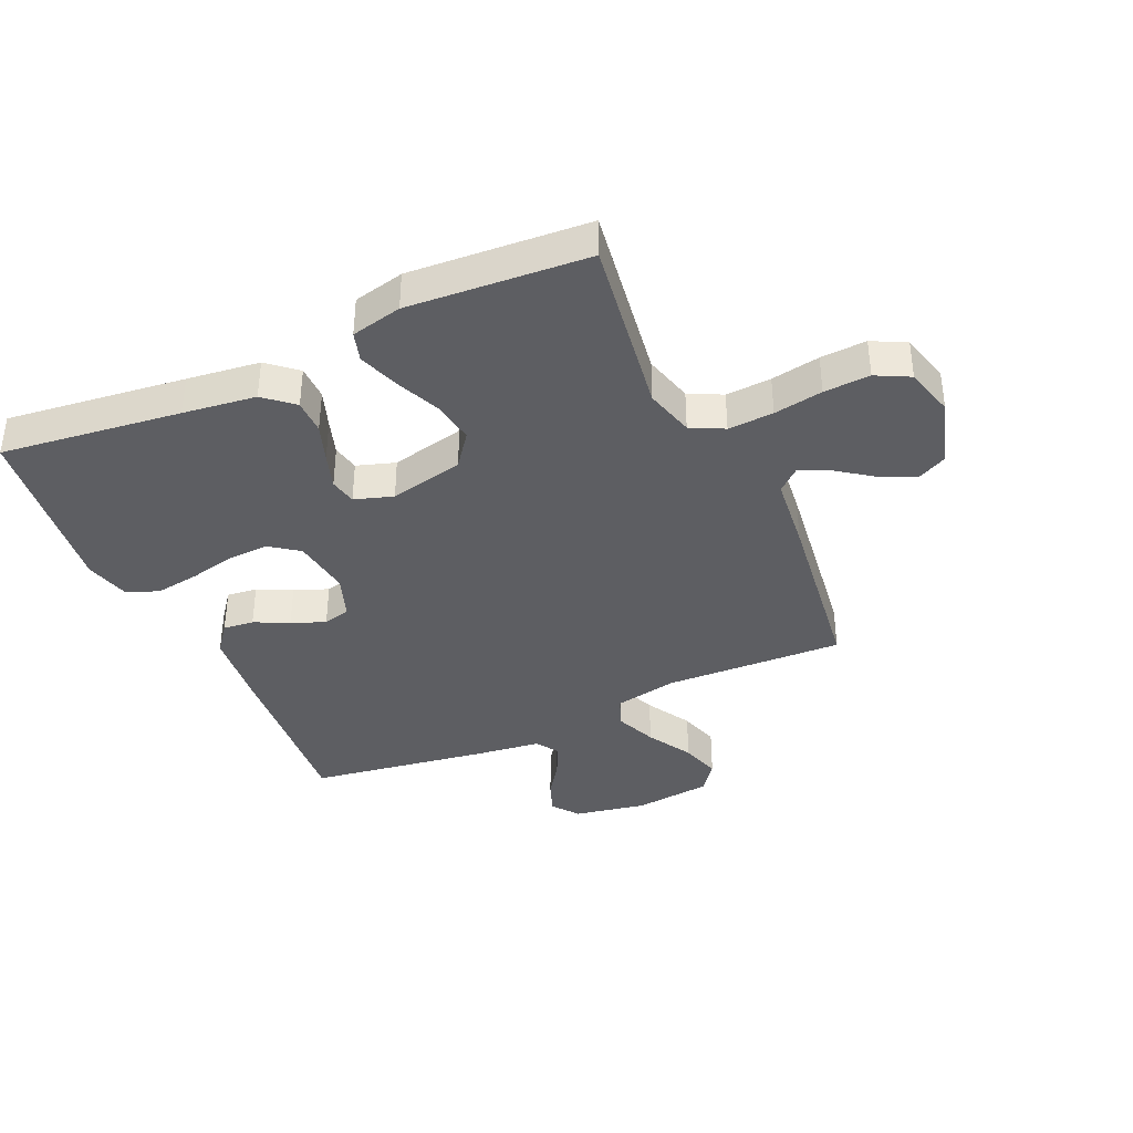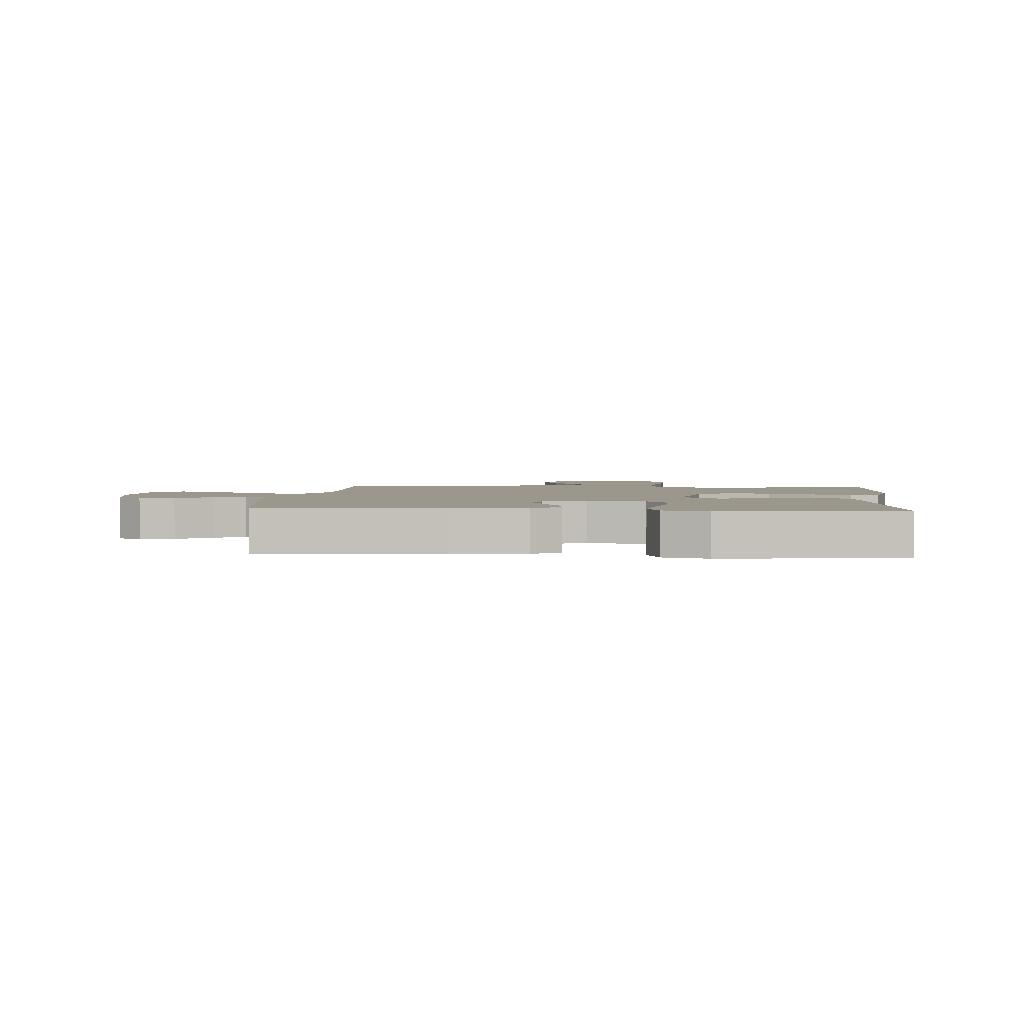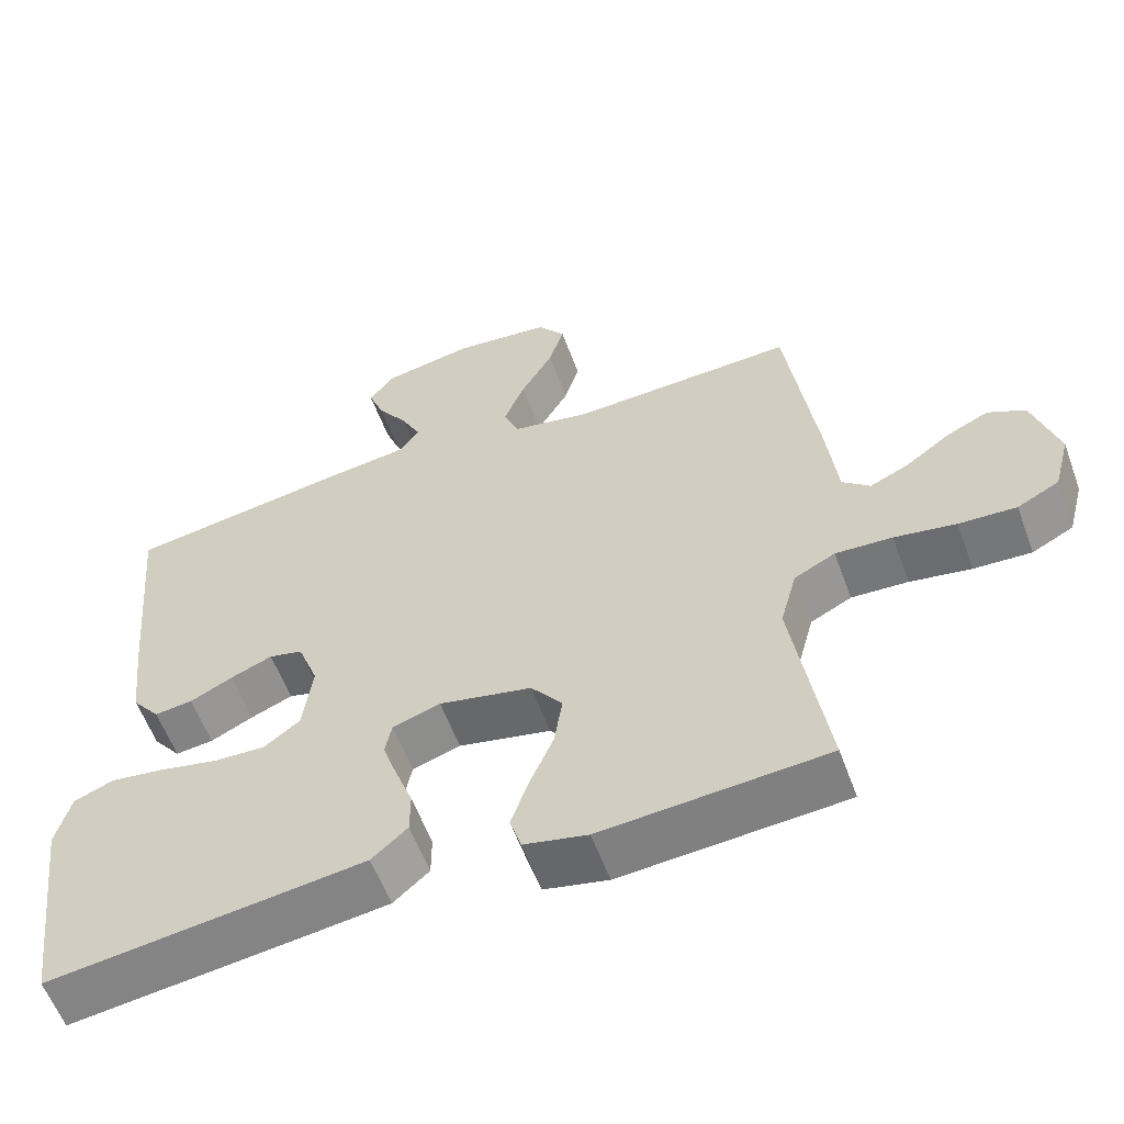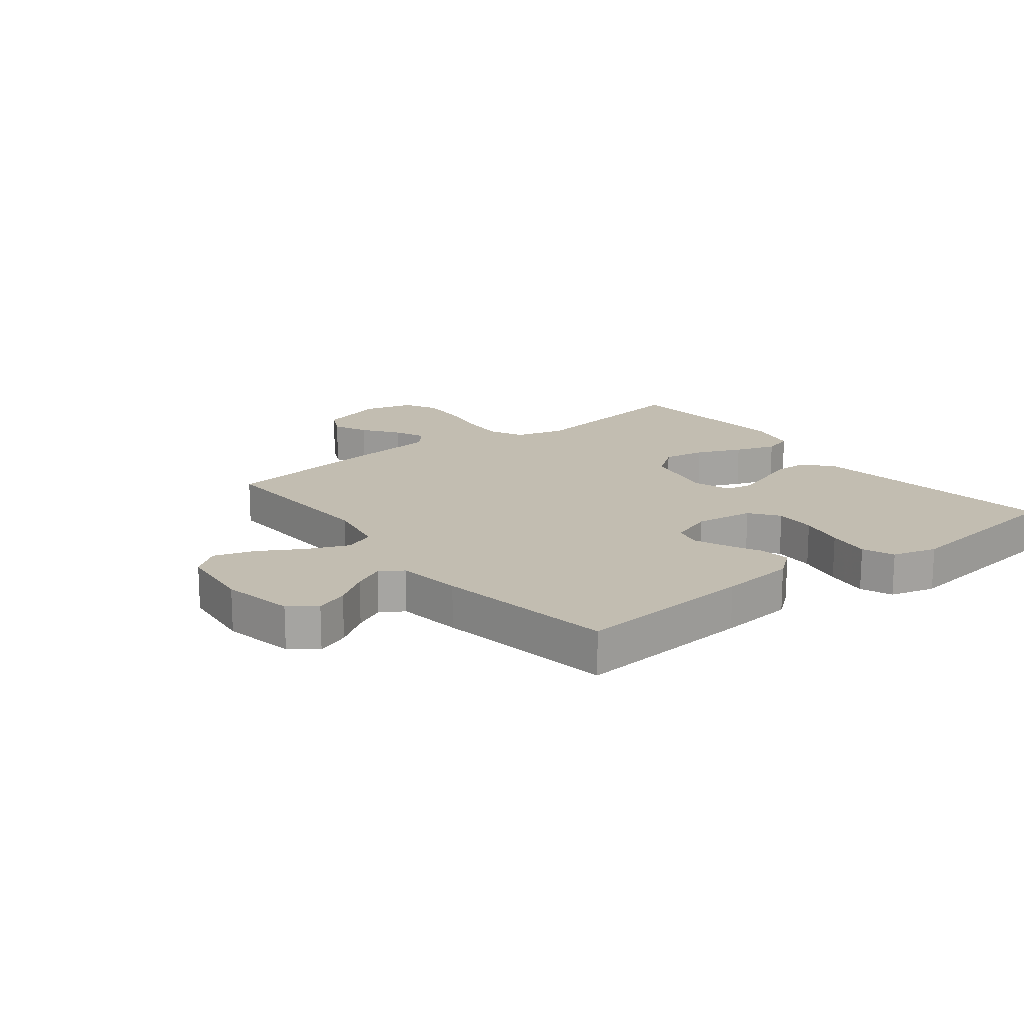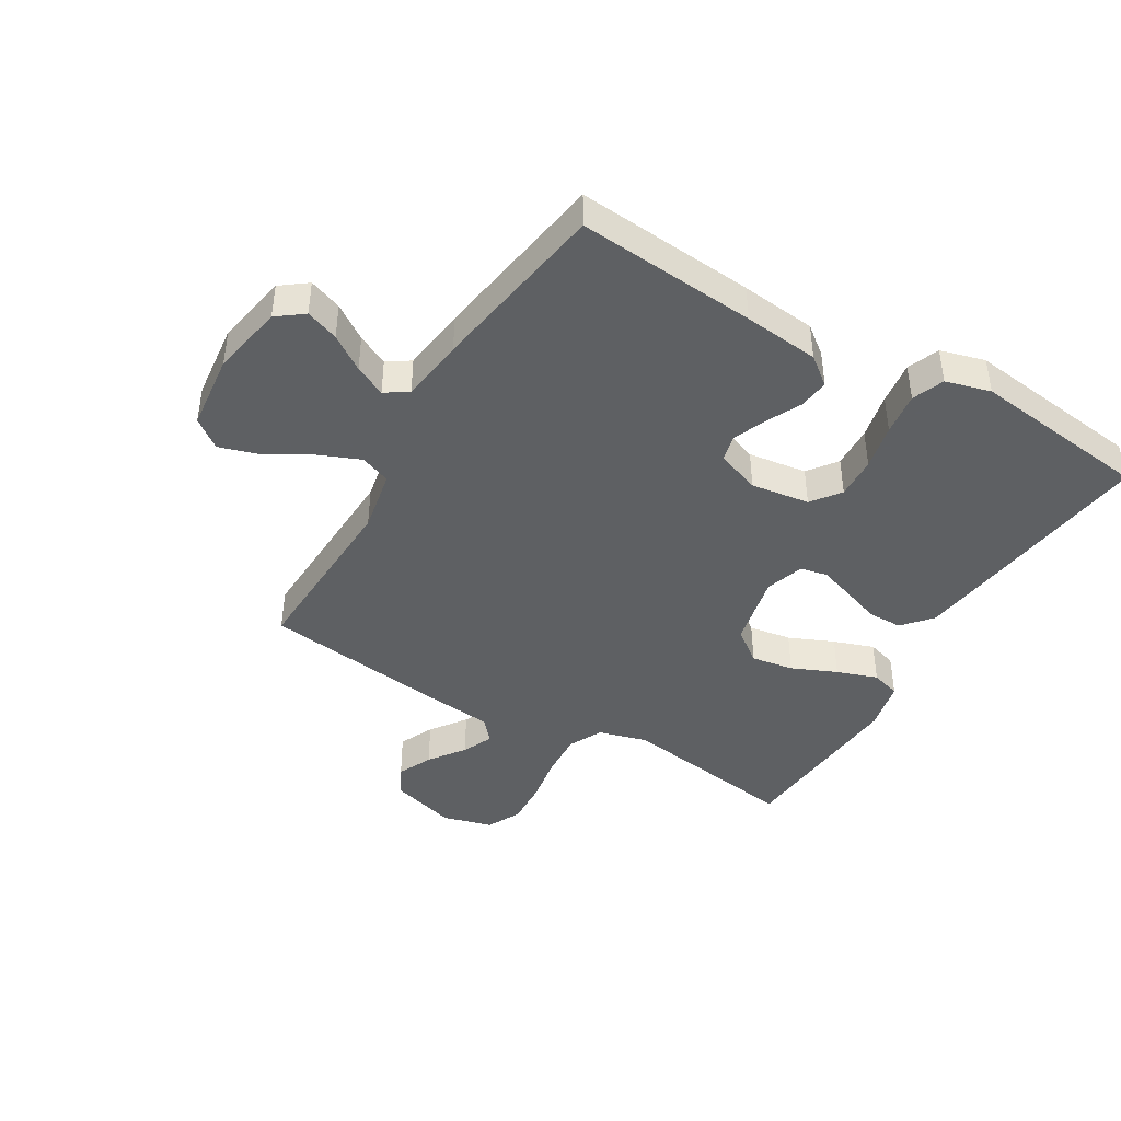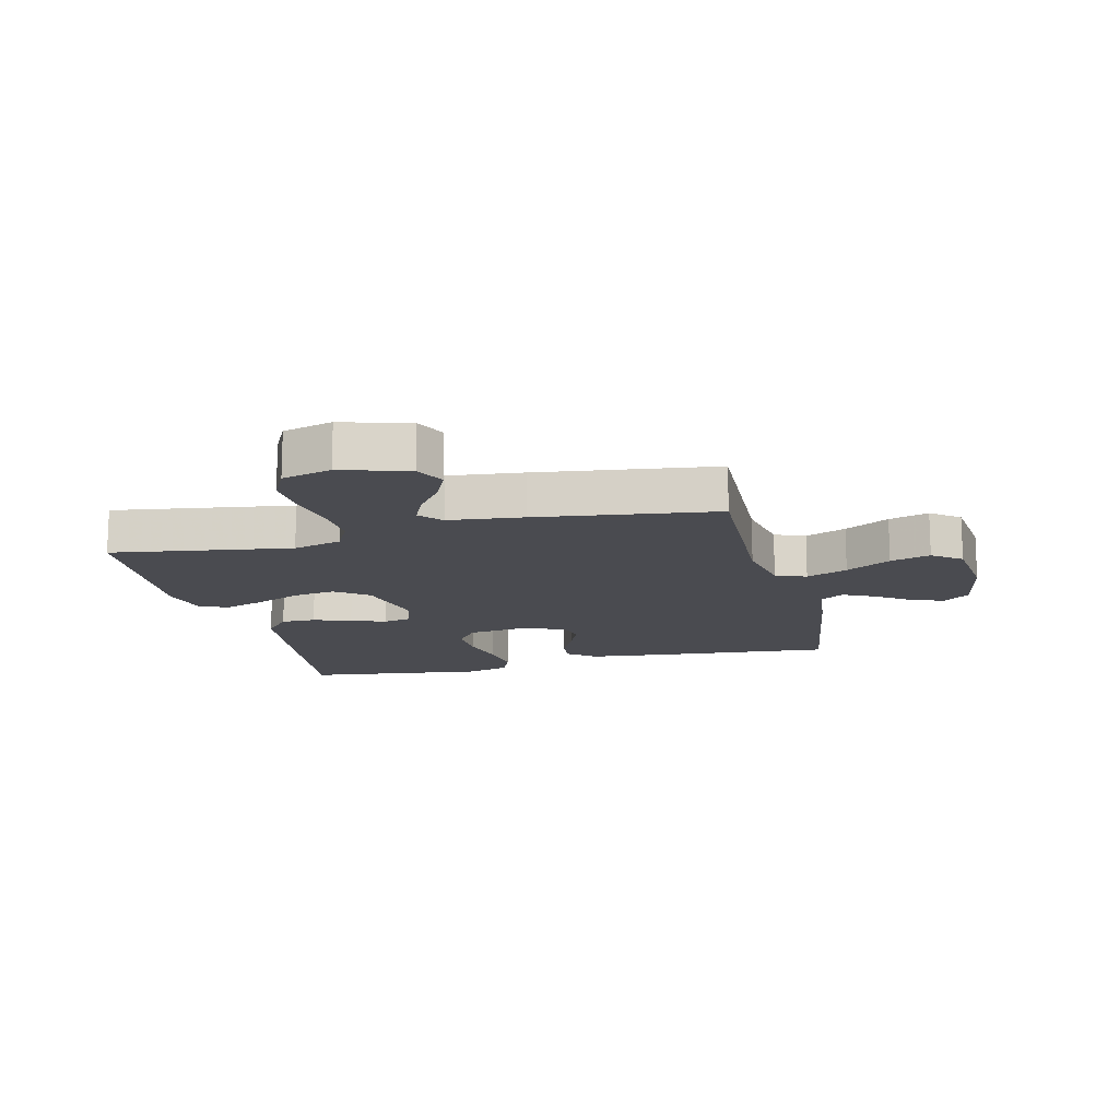
<metadata>
{"format":"obj","ext":"obj","renderer":"f3d","projection":"perspective","resolution":1024,"background":"white","views":[{"elev":-38.3,"azim":-155.5,"up":"+Y"},{"elev":2.7,"azim":95.0,"up":"+Y"},{"elev":-58.4,"azim":-159.9,"up":"+Z"},{"elev":16.8,"azim":52.2,"up":"+Y"},{"elev":-42.7,"azim":59.6,"up":"+Y"},{"elev":-14.5,"azim":-76.0,"up":"+Y"}]}
</metadata>
<code>
v -0.5 0.07 0.5
v -0.2 0.07 0.487
v -0.095 0.07 0.507
v -0.075 0.07 0.558
v -0.103 0.07 0.627
v -0.146 0.07 0.702
v -0.166 0.07 0.769
v -0.129 0.07 0.817
v 0 0.07 0.831
v 0.121 0.07 0.808
v 0.154 0.07 0.764
v 0.133 0.07 0.709
v 0.093 0.07 0.651
v 0.067 0.07 0.599
v 0.092 0.07 0.561
v 0.2 0.07 0.547
v 0.5 0.07 0.5
v 0.473 0.07 0.2
v 0.459 0.07 0.074
v 0.422 0.07 0.027
v 0.371 0.07 0.033
v 0.314 0.07 0.061
v 0.258 0.07 0.084
v 0.213 0.07 0.073
v 0.186 0.07 0
v 0.199 0.07 -0.098
v 0.247 0.07 -0.134
v 0.317 0.07 -0.131
v 0.394 0.07 -0.114
v 0.466 0.07 -0.104
v 0.519 0.07 -0.125
v 0.539 0.07 -0.2
v 0.5 0.07 -0.5
v 0.2 0.07 -0.462
v 0.078 0.07 -0.446
v 0.03 0.07 -0.404
v 0.03 0.07 -0.346
v 0.053 0.07 -0.283
v 0.073 0.07 -0.224
v 0.064 0.07 -0.179
v 0 0.07 -0.158
v -0.124 0.07 -0.185
v -0.166 0.07 -0.24
v -0.155 0.07 -0.311
v -0.123 0.07 -0.386
v -0.1 0.07 -0.454
v -0.115 0.07 -0.503
v -0.2 0.07 -0.522
v -0.5 0.07 -0.5
v -0.454 0.07 -0.2
v -0.476 0.07 -0.118
v -0.531 0.07 -0.09
v -0.607 0.07 -0.094
v -0.689 0.07 -0.108
v -0.766 0.07 -0.112
v -0.822 0.07 -0.083
v -0.844 0.07 0
v -0.81 0.07 0.112
v -0.76 0.07 0.137
v -0.702 0.07 0.11
v -0.643 0.07 0.067
v -0.592 0.07 0.044
v -0.555 0.07 0.076
v -0.541 0.07 0.2
v -0.5 0 0.5
v -0.2 0 0.487
v -0.095 0 0.507
v -0.075 0 0.558
v -0.103 0 0.627
v -0.146 0 0.702
v -0.166 0 0.769
v -0.129 0 0.817
v 0 0 0.831
v 0.121 0 0.808
v 0.154 0 0.764
v 0.133 0 0.709
v 0.093 0 0.651
v 0.067 0 0.599
v 0.092 0 0.561
v 0.2 0 0.547
v 0.5 0 0.5
v 0.473 0 0.2
v 0.459 0 0.074
v 0.422 0 0.027
v 0.371 0 0.033
v 0.314 0 0.061
v 0.258 0 0.084
v 0.213 0 0.073
v 0.186 0 0
v 0.199 0 -0.098
v 0.247 0 -0.134
v 0.317 0 -0.131
v 0.394 0 -0.114
v 0.466 0 -0.104
v 0.519 0 -0.125
v 0.539 0 -0.2
v 0.5 0 -0.5
v 0.2 0 -0.462
v 0.078 0 -0.446
v 0.03 0 -0.404
v 0.03 0 -0.346
v 0.053 0 -0.283
v 0.073 0 -0.224
v 0.064 0 -0.179
v 0 0 -0.158
v -0.124 0 -0.185
v -0.166 0 -0.24
v -0.155 0 -0.311
v -0.123 0 -0.386
v -0.1 0 -0.454
v -0.115 0 -0.503
v -0.2 0 -0.522
v -0.5 0 -0.5
v -0.454 0 -0.2
v -0.476 0 -0.118
v -0.531 0 -0.09
v -0.607 0 -0.094
v -0.689 0 -0.108
v -0.766 0 -0.112
v -0.822 0 -0.083
v -0.844 0 0
v -0.81 0 0.112
v -0.76 0 0.137
v -0.702 0 0.11
v -0.643 0 0.067
v -0.592 0 0.044
v -0.555 0 0.076
v -0.541 0 0.2
f 63 64 1 2
f 58 59 60 61
f 58 61 62
f 57 58 62
f 56 57 62
f 53 54 55 56
f 52 53 56 62
f 51 52 62 63
f 47 48 49 50
f 47 50 51
f 44 45 46 47
f 44 47 51 63
f 35 36 37 38
f 35 38 39
f 34 35 39
f 33 34 39 40
f 31 32 33 40
f 28 29 30 31
f 27 28 31 40
f 19 20 21 22
f 19 22 23
f 18 19 23
f 15 16 17 18
f 15 18 23 24
f 10 11 12 13
f 10 13 14
f 9 10 14
f 8 9 14
f 5 6 7 8
f 4 5 8 14
f 3 4 14 15
f 63 2 3
f 43 44 63
f 42 43 63 3
f 41 42 3 15
f 26 27 40 41
f 25 26 41 15
f 15 24 25
f 66 65 128 127
f 125 124 123 122
f 126 125 122
f 126 122 121
f 126 121 120
f 120 119 118 117
f 126 120 117 116
f 127 126 116 115
f 114 113 112 111
f 115 114 111
f 111 110 109 108
f 127 115 111 108
f 102 101 100 99
f 103 102 99
f 103 99 98
f 104 103 98 97
f 104 97 96 95
f 95 94 93 92
f 104 95 92 91
f 86 85 84 83
f 87 86 83
f 87 83 82
f 82 81 80 79
f 88 87 82 79
f 77 76 75 74
f 78 77 74
f 78 74 73
f 78 73 72
f 72 71 70 69
f 78 72 69 68
f 79 78 68 67
f 67 66 127
f 127 108 107
f 67 127 107 106
f 79 67 106 105
f 105 104 91 90
f 79 105 90 89
f 89 88 79
f 1 65 66 2
f 2 66 67 3
f 3 67 68 4
f 4 68 69 5
f 5 69 70 6
f 6 70 71 7
f 7 71 72 8
f 8 72 73 9
f 9 73 74 10
f 10 74 75 11
f 11 75 76 12
f 12 76 77 13
f 13 77 78 14
f 14 78 79 15
f 15 79 80 16
f 16 80 81 17
f 17 81 82 18
f 18 82 83 19
f 19 83 84 20
f 20 84 85 21
f 21 85 86 22
f 22 86 87 23
f 23 87 88 24
f 24 88 89 25
f 25 89 90 26
f 26 90 91 27
f 27 91 92 28
f 28 92 93 29
f 29 93 94 30
f 30 94 95 31
f 31 95 96 32
f 32 96 97 33
f 33 97 98 34
f 34 98 99 35
f 35 99 100 36
f 36 100 101 37
f 37 101 102 38
f 38 102 103 39
f 39 103 104 40
f 40 104 105 41
f 41 105 106 42
f 42 106 107 43
f 43 107 108 44
f 44 108 109 45
f 45 109 110 46
f 46 110 111 47
f 47 111 112 48
f 48 112 113 49
f 49 113 114 50
f 50 114 115 51
f 51 115 116 52
f 52 116 117 53
f 53 117 118 54
f 54 118 119 55
f 55 119 120 56
f 56 120 121 57
f 57 121 122 58
f 58 122 123 59
f 59 123 124 60
f 60 124 125 61
f 61 125 126 62
f 62 126 127 63
f 63 127 128 64
f 64 128 65 1

</code>
